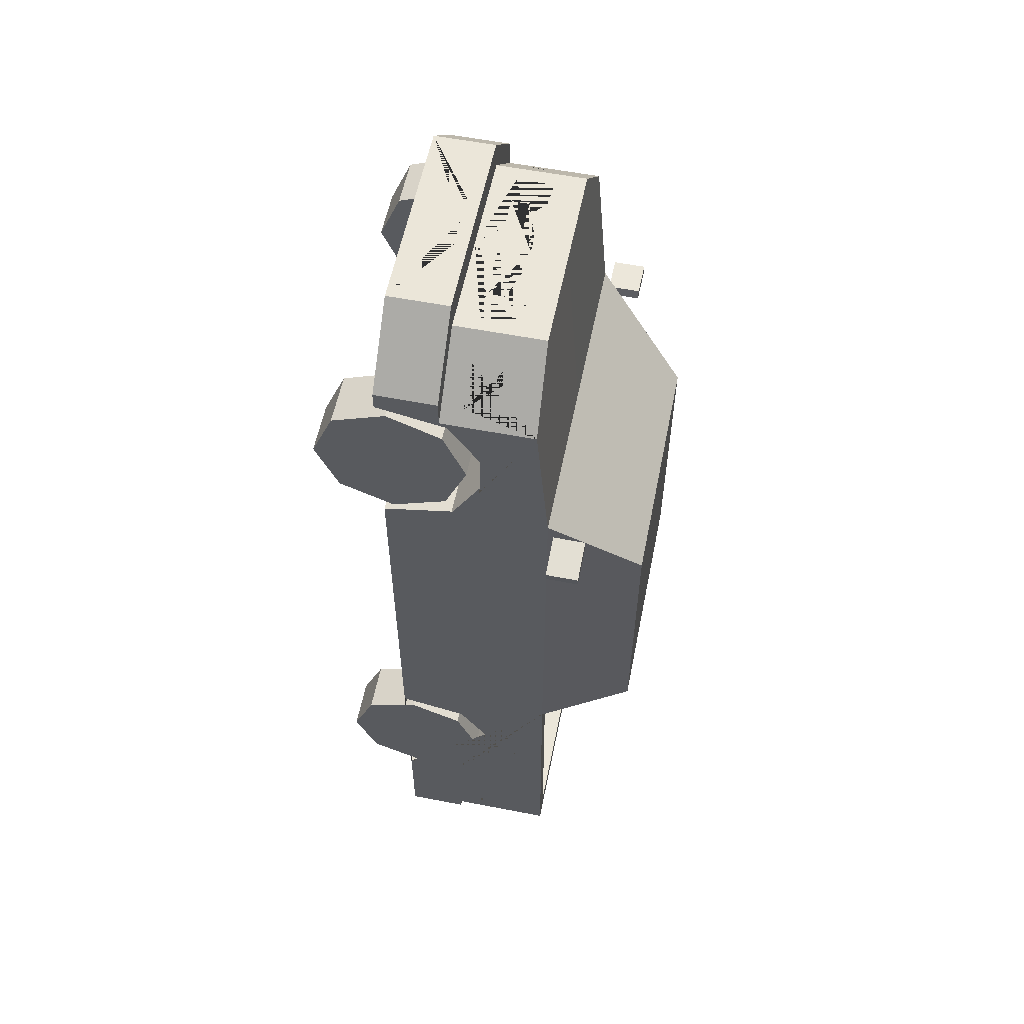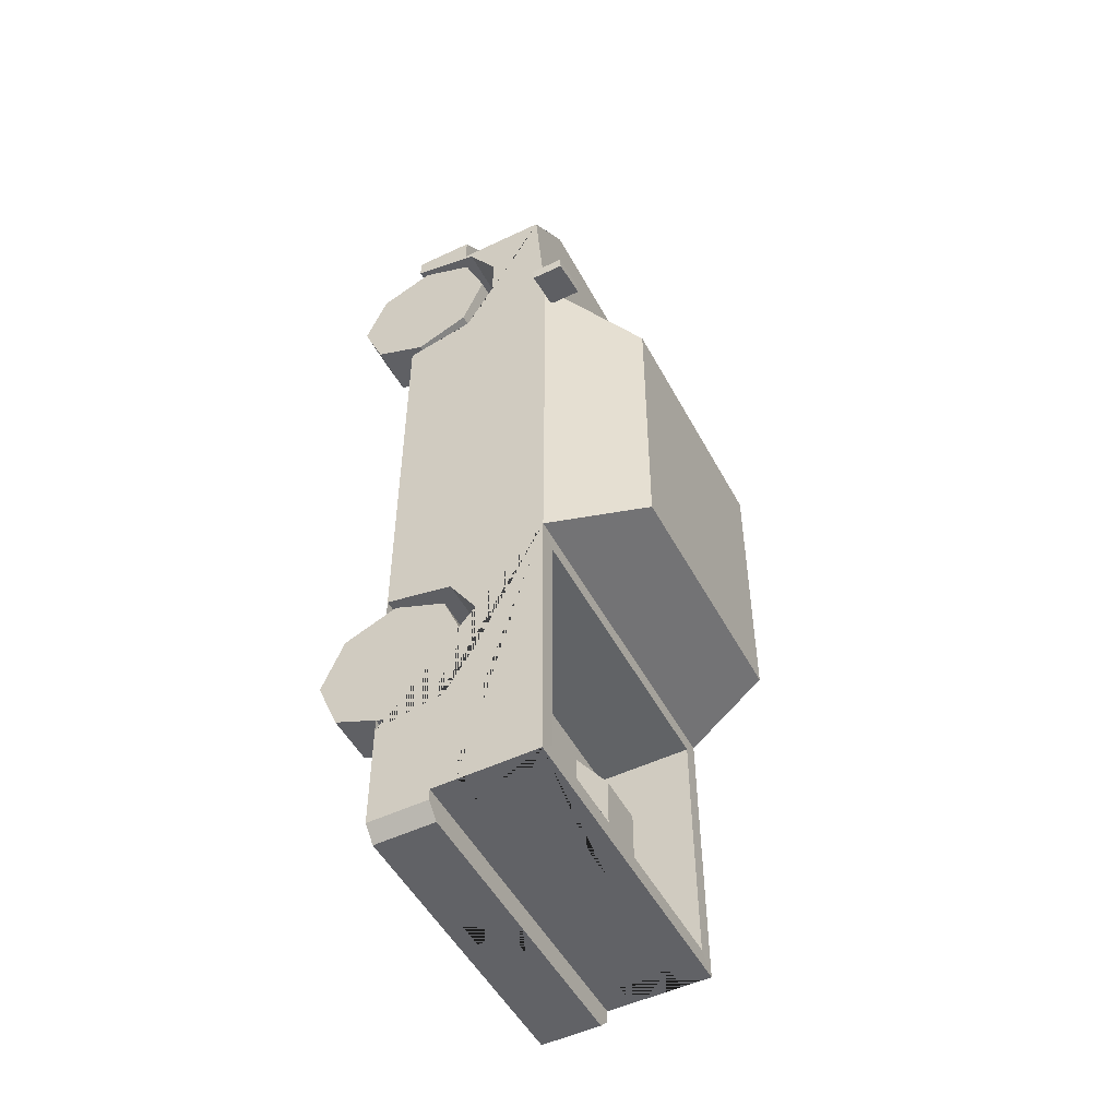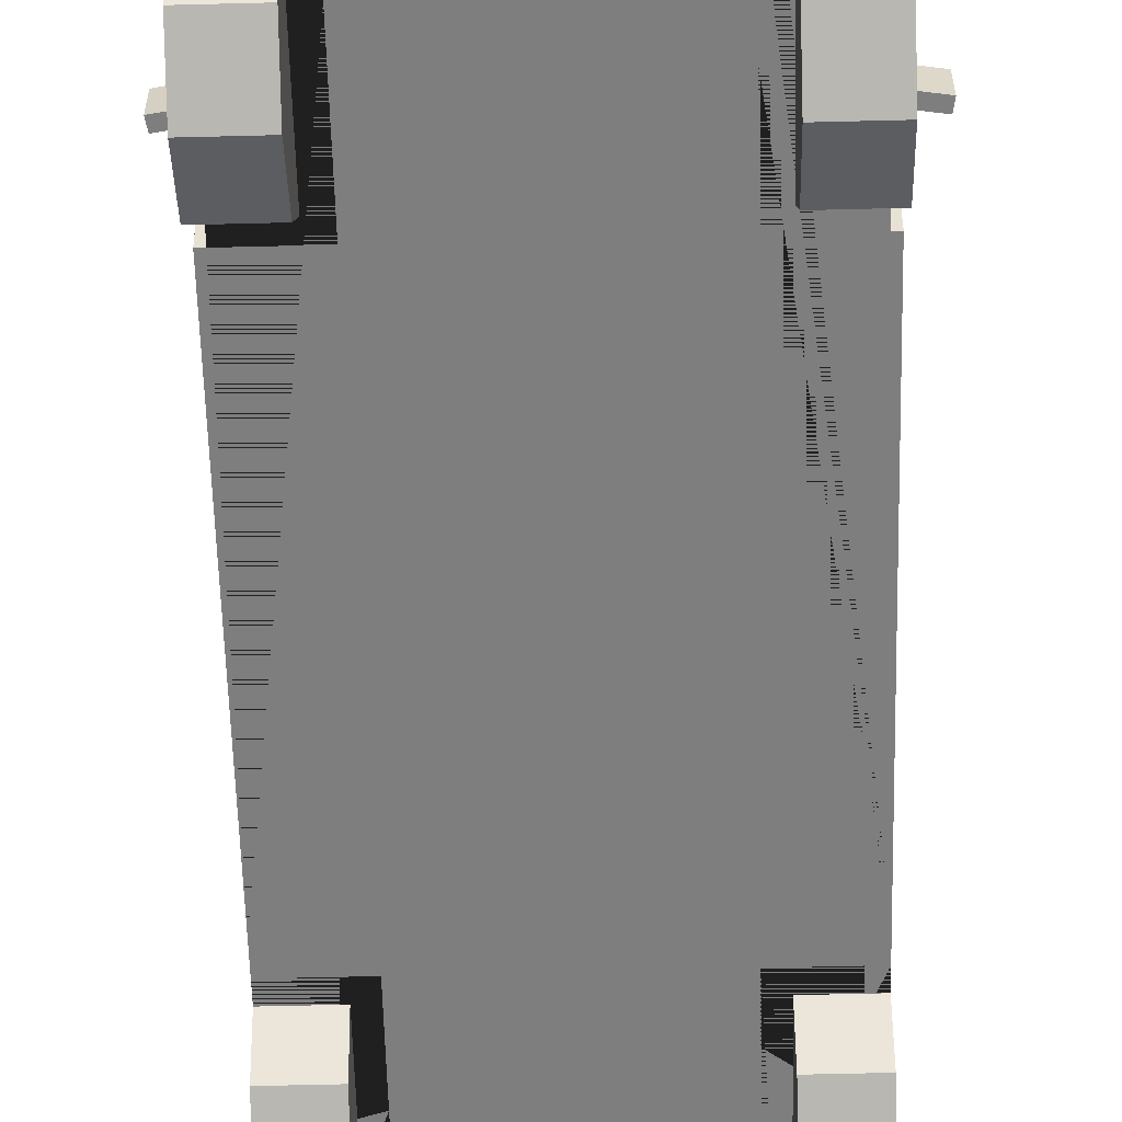
<metadata>
{"format":"obj","ext":"obj","renderer":"f3d","projection":"perspective","resolution":1024,"background":"white","views":[{"elev":57.5,"azim":101.4,"up":"+Z"},{"elev":-50.7,"azim":117.5,"up":"+Z"},{"elev":-59.5,"azim":1.5,"up":"+Y"}]}
</metadata>
<code>
v 0.3294 0.4533 1.288
v 0.3294 0.4533 0.7977
v 0.3294 0.4533 -0.7095
v 0.3294 0.4533 -1.2
v 0.4947 0.7855 -1.518
v 0.5561 0.2214 -1.58
v 0.5096 0.804 0.7794
v 0.3912 1.073 0.4659
v 0.5561 0.2214 -0.5821
v 0.542 0.8133 -0.4541
v 0.4317 1.064 -0.4541
v 0.542 0.8133 0.0557
v 0.5561 0.2214 0.000918
v 0.4317 1.064 0.0557
v 0.4317 1.064 0.4255
v 0.542 0.8133 0.7174
v 0.4176 1.096 0.4393
v 0.5561 0.7812 0.806
v 0.4317 1.064 -0.05123
v 0.542 0.8133 -0.05123
v 0.5028 0.8157 -0.5759
v 0.3946 1.061 -0.5318
v 0.5561 0.7812 0.000918
v 0.4176 1.096 0.000918
v 0.4947 0.7815 -0.6434
v 0.4176 1.096 -0.5256
v 0.3378 0.7291 1.525
v 0.5561 0.7385 1.307
v 0.3378 0.2214 1.525
v 0.5561 0.428 1.307
v 0.3378 0.428 1.525
v 0.3378 0.428 1.618
v 0.3378 0.2214 1.618
v 0.5561 0.2214 1.401
v 0.5561 0.428 1.401
v 0.256 0.6749 1.525
v 0.2903 0.6291 1.525
v 0.2903 0.5058 1.525
v 0.3705 0.6768 1.492
v 0.3705 0.5001 1.492
v 0.5156 0.5001 1.348
v 0.5156 0.6768 1.348
v 0.3705 0.6152 1.492
v 0.3705 0.5592 1.492
v 0.4484 0.6152 1.415
v 0.4484 0.5592 1.415
v 0.4098 0.6768 1.453
v 0.4098 0.6152 1.453
v 0.4098 0.5001 1.453
v 0.4098 0.5592 1.453
v 0.3956 0.3657 1.561
v 0.3956 0.2779 1.561
v 0.4932 0.2779 1.463
v 0.4932 0.3657 1.463
v 0.09923 0.3826 1.618
v 0.09923 0.2773 1.618
v 0.1946 0.5058 1.525
v 0.1946 0.5657 1.525
v 0.06178 0.5657 1.525
v 0.06178 0.6085 1.525
v 0.5561 0.4533 -1.2
v 0.5561 0.4533 -0.7095
v 0.3294 0.2214 -0.9548
v 0.5561 0.2214 -0.6606
v 0.3294 0.2214 -0.6606
v 0.5561 0.2214 -1.246
v 0.3294 0.2214 -1.246
v 0.5561 0.4533 0.7977
v 0.5561 0.458 0.806
v 0.5561 0.4533 1.288
v 0.3294 0.2214 1.043
v 0.5561 0.3621 1.307
v 0.3294 0.2214 1.337
v 0.5263 0.2214 1.337
v 0.5561 0.2214 1.337
v 0.5561 0.2214 0.7518
v 0.3294 0.2214 0.7518
v 0.3294 0.5551 0.9557
v 0.3294 0.5551 1.13
v 0.3294 0.5268 1.043
v 0.5561 0.5551 1.13
v 0.5561 0.5551 0.9557
v 0.3294 0.5551 -1.042
v 0.3294 0.5551 -0.8675
v 0.3294 0.516 -0.9548
v 0.5561 0.5551 -0.8675
v 0.5561 0.5551 -1.042
v 0.5561 0.7858 -1.58
v 0.5561 0.7812 -0.5821
v 0.5561 0.428 -1.58
v 0.5097 0.2214 -1.667
v 0.5561 0.2214 -1.62
v 0.5561 0.428 -1.62
v 0.5097 0.428 -1.667
v 0.4947 0.4533 -1.519
v 0.4947 0.4533 -0.6445
v 0.5561 0.5145 -1.58
v 0.5561 0.685 -1.58
v 0.5561 0.685 -1.419
v 0.5561 0.6272 -1.419
v 0.5561 0.5609 -1.469
v 0.5561 0.5145 -1.469
v 0.4617 0.685 -1.58
v 0.4617 0.5145 -1.58
v 0.14 0.7858 -1.58
v 0.14 0.7443 -1.58
v 0.1023 0.7067 -1.58
v 0.4617 0.5609 -1.58
v 0.5561 0.5609 -1.58
v 0.1002 0.384 -1.667
v 0.1002 0.2765 -1.667
v 0.3294 0.4533 -0.9548
v 0.4947 0.7835 -1.2
v 0.4947 0.7825 -1.042
v 0.4947 0.782 -0.8675
v 0.4947 0.7818 -0.7095
v 0.4947 0.4533 -1.2
v 0.4947 0.5551 -1.042
v 0.4947 0.5551 -0.8675
v 0.4947 0.4533 -0.7095
v 0.3294 0.4533 -1.519
v 0.3294 0.4533 -0.6445
v -0.3294 0.4533 1.288
v -0.3294 0.4533 0.7977
v -0.3294 0.4533 -0.7095
v -0.3294 0.4533 -1.2
v -0.4947 0.7855 -1.518
v -0.5561 0.2214 -1.58
v -0.5096 0.804 0.7794
v -0.3912 1.073 0.4659
v -0.5561 0.2214 -0.5821
v -0.542 0.8133 -0.4541
v -0.4317 1.064 -0.4541
v 0 0.7291 1.525
v 0 0.2214 1.525
v 0 0.7858 -1.58
v 0 0.2214 -1.58
v 0 0.7812 0.806
v 0 1.096 0.4393
v 0 0.2214 -0.5821
v 0 0.7812 -0.5821
v 0 1.096 -0.5256
v -0.542 0.8133 0.0557
v -0.5561 0.2214 0.000918
v -0.4317 1.064 0.0557
v -0.4317 1.064 0.4255
v -0.542 0.8133 0.7174
v 0 1.073 0.4659
v 0 0.804 0.7794
v -0.4176 1.096 0.4393
v -0.5561 0.7812 0.806
v -0.4317 1.064 -0.05123
v -0.542 0.8133 -0.05123
v -0.5028 0.8157 -0.5759
v -0.3946 1.061 -0.5318
v -0.5561 0.7812 0.000918
v -0.4176 1.096 0.000918
v -0.4947 0.7815 -0.6434
v -0.4176 1.096 -0.5256
v 0 0.8157 -0.5759
v 0 1.061 -0.5318
v -0.3378 0.7291 1.525
v -0.5561 0.7385 1.307
v -0.3378 0.2214 1.525
v -0.5561 0.428 1.307
v 0 0.428 1.525
v -0.3378 0.428 1.525
v 0 0.428 1.618
v 0 0.2214 1.618
v -0.3378 0.428 1.618
v -0.3378 0.2214 1.618
v -0.5561 0.2214 1.401
v -0.5561 0.428 1.401
v 0 0.6749 1.525
v 0 0.5058 1.525
v -0.256 0.6749 1.525
v -0.2903 0.6291 1.525
v -0.2903 0.5058 1.525
v -0.3705 0.6768 1.492
v -0.3705 0.5001 1.492
v -0.5156 0.5001 1.348
v -0.5156 0.6768 1.348
v -0.3705 0.6152 1.492
v -0.3705 0.5592 1.492
v -0.4484 0.6152 1.415
v -0.4484 0.5592 1.415
v -0.4098 0.6768 1.453
v -0.4098 0.6152 1.453
v -0.4098 0.5001 1.453
v -0.4098 0.5592 1.453
v -0.3956 0.3657 1.561
v -0.3956 0.2779 1.561
v -0.4932 0.2779 1.463
v -0.4932 0.3657 1.463
v 0 0.3826 1.618
v 0 0.2773 1.618
v -0.09923 0.3826 1.618
v -0.09923 0.2773 1.618
v -0.1946 0.5058 1.525
v 0 0.6085 1.525
v 0 0.5657 1.525
v -0.1946 0.5657 1.525
v -0.06178 0.5657 1.525
v -0.06178 0.6085 1.525
v -0.5561 0.4533 -1.2
v -0.5561 0.4533 -0.7095
v -0.3294 0.2214 -0.9548
v -0.5561 0.2214 -0.6606
v -0.3294 0.2214 -0.6606
v -0.5561 0.2214 -1.246
v -0.3294 0.2214 -1.246
v -0.5561 0.4533 0.7977
v -0.5561 0.458 0.806
v -0.5561 0.4533 1.288
v -0.3294 0.2214 1.043
v -0.5561 0.3621 1.307
v -0.3294 0.2214 1.337
v -0.5263 0.2214 1.337
v -0.5561 0.2214 1.337
v -0.5561 0.2214 0.7518
v -0.3294 0.2214 0.7518
v -0.3294 0.5551 0.9557
v -0.3294 0.5551 1.13
v -0.3294 0.5268 1.043
v -0.5561 0.5551 1.13
v -0.5561 0.5551 0.9557
v -0.3294 0.5551 -1.042
v -0.3294 0.5551 -0.8675
v -0.3294 0.516 -0.9548
v -0.5561 0.5551 -0.8675
v -0.5561 0.5551 -1.042
v -0.5561 0.7858 -1.58
v -0.5561 0.7812 -0.5821
v 0 0.7815 -0.6434
v 0 0.7855 -1.518
v 0 0.428 -1.58
v -0.5561 0.428 -1.58
v 0 0.2214 -1.667
v 0 0.428 -1.667
v -0.5097 0.2214 -1.667
v -0.5561 0.2214 -1.62
v -0.5561 0.428 -1.62
v -0.5097 0.428 -1.667
v 0 0.4533 -1.519
v 0 0.4533 -0.6445
v -0.4947 0.4533 -1.519
v -0.4947 0.4533 -0.6445
v -0.5561 0.5145 -1.58
v -0.5561 0.685 -1.58
v -0.5561 0.685 -1.419
v -0.5561 0.6272 -1.419
v -0.5561 0.5609 -1.469
v -0.5561 0.5145 -1.469
v -0.4617 0.685 -1.58
v -0.4617 0.5145 -1.58
v 0 0.7067 -1.58
v -0.14 0.7858 -1.58
v -0.14 0.7443 -1.58
v -0.1023 0.7067 -1.58
v -0.4617 0.5609 -1.58
v -0.5561 0.5609 -1.58
v 0 0.2765 -1.667
v 0 0.384 -1.667
v -0.1002 0.384 -1.667
v -0.1002 0.2765 -1.667
v -0.3294 0.4533 -0.9548
v -0.4947 0.7835 -1.2
v -0.4947 0.7825 -1.042
v -0.4947 0.782 -0.8675
v -0.4947 0.7818 -0.7095
v -0.4947 0.4533 -1.2
v -0.4947 0.5551 -1.042
v -0.4947 0.5551 -0.8675
v -0.4947 0.4533 -0.7095
v -0.3294 0.4533 -1.519
v -0.3294 0.4533 -0.6445
v 0.5498 0.7998 0.7415
v 0.5498 0.9086 0.7415
v 0.5443 0.7998 0.7067
v 0.5443 0.9086 0.7067
v 0.6857 0.7998 0.7203
v 0.6857 0.9086 0.7203
v 0.6803 0.7998 0.6855
v 0.6803 0.9086 0.6855
v -0.5498 0.7998 0.7415
v -0.5498 0.9086 0.7415
v -0.5443 0.7998 0.7067
v -0.5443 0.9086 0.7067
v -0.6857 0.7998 0.7203
v -0.6857 0.9086 0.7203
v -0.6803 0.7998 0.6855
v -0.6803 0.9086 0.6855
v 0.3087 0.4473 -0.6986
v 0.3087 0.4473 -1.211
v 0.3087 0.5683 -1.046
v 0.3087 0.5683 -0.8636
v 0.3087 0.5218 -0.9548
v 0.3087 0.4473 -0.9548
v 0.5258 0.4473 -1.211
v 0.5258 0.5683 -1.046
v 0.5258 0.5683 -0.8636
v 0.5258 0.4473 -0.6986
v -0.3087 0.4473 -0.6986
v -0.3087 0.4473 -1.211
v -0.3087 0.5683 -1.046
v -0.3087 0.5683 -0.8636
v -0.3087 0.5218 -0.9548
v -0.3087 0.4473 -0.9548
v -0.5258 0.4473 -1.211
v -0.5258 0.5683 -1.046
v -0.5258 0.5683 -0.8636
v -0.5258 0.4473 -0.6986
v 0.4317 1.064 0.000918
v 0.542 0.8133 0.000918
v -0.4317 1.064 0.000918
v -0.542 0.8133 0.000918
f 78 2 68 69 82
f 71 2 78 80
f 2 77 76 68
f 118 117 61 87
f 4 83 85 112
f 4 67 66 61 117
f 29 74 75 34 33
f 7 8 148 149
f 234 25 96 122 245
f 17 24 26 142 139
f 22 21 160 161
f 88 98 103 108 104 97 90 236 256 107 106 105
f 16 12 14 15
f 23 13 9 89
f 19 20 10 11
f 8 7 18 17
f 7 149 138 18
f 148 8 17 139
f 16 15 17 18
f 15 14 24 17
f 12 16 18 23
f 14 313 24
f 11 10 89 26
f 10 20 23 89
f 19 11 26 24
f 20 314 23
f 21 22 26 89
f 160 21 89 141
f 22 161 142 26
f 27 31 40 44 43 39 47 42 28
f 27 28 18 138 134
f 166 31 27 134 174 36 37 38 57 175
f 33 32 168 195 55 56 196 169
f 35 32 51 54
f 31 166 168 32
f 135 29 33 169
f 30 31 32 35
f 175 57 58 59 201
f 28 42 41 49 40 31 30
f 41 42 47 48 45 46 50 49
f 44 50 48 43
f 49 50 44 40
f 48 47 39 43
f 48 50 46 45
f 196 56 55 195
f 54 51 52 53
f 53 52 33 34 35 54
f 33 52 51 32
f 201 59 60 200
f 60 59 58
f 63 3 65
f 120 119 86 62
f 89 9 64 62 86 87 61 66 6 90 97 102 101 100 99 98 88
f 65 3 120 62 64
f 67 4 63
f 69 68 76 13 23 18
f 1 79 81 70
f 73 1 70 72 75 74
f 75 72 30 35 34
f 28 30 72 70 81 82 69 18
f 77 2 71
f 71 1 73
f 6 66 67 63 65 64 9 140 137
f 9 13 76 77 71 73 74 29 135 140
f 78 79 80
f 81 79 78 82
f 71 80 79 1
f 83 84 85
f 119 84 83 118
f 112 85 84 3
f 5 113 114 115 116 25 89 88
f 25 234 141 89
f 235 5 88 105 136
f 90 6 92 93
f 236 90 93 94 239
f 239 94 91 238 262 111 110 263
f 91 94 93 92
f 6 137 238 91 92
f 83 4 117 118
f 5 235 244 121 95
f 86 119 118 87
f 98 99 100 101 109
f 97 104 108 109
f 105 106 107 256 136
f 109 108 103 98
f 109 101 102 97
f 263 110 111 262
f 63 4 112
f 63 112 3
f 3 84 119 120
f 114 118 119 115
f 113 117 118 114
f 115 119 120 116
f 113 5 95 117
f 96 25 116 120
f 117 95 121 4
f 96 120 3 122
f 4 121 244 245 122 3 112
f 222 226 213 212 124
f 215 224 222 124
f 124 212 220 221
f 272 231 205 271
f 126 266 229 227
f 126 271 205 210 211
f 164 171 172 219 218
f 129 149 148 130
f 234 245 276 247 158
f 150 139 142 159 157
f 155 161 160 154
f 232 257 258 259 256 236 237 248 255 260 254 249
f 147 146 145 143
f 156 233 131 144
f 152 133 132 153
f 130 150 151 129
f 129 151 138 149
f 148 139 150 130
f 147 151 150 146
f 146 150 157 145
f 143 156 151 147
f 145 157 315
f 133 159 233 132
f 132 233 156 153
f 152 157 159 133
f 153 156 316
f 154 233 159 155
f 160 141 233 154
f 155 159 142 161
f 162 163 182 187 179 183 184 180 167
f 162 134 138 151 163
f 166 175 199 178 177 176 174 134 162 167
f 171 169 196 198 197 195 168 170
f 173 194 191 170
f 167 170 168 166
f 135 169 171 164
f 165 173 170 167
f 175 201 203 202 199
f 163 165 167 180 189 181 182
f 181 189 190 186 185 188 187 182
f 184 183 188 190
f 189 180 184 190
f 188 183 179 187
f 188 185 186 190
f 196 195 197 198
f 194 193 192 191
f 193 194 173 172 171 192
f 171 170 191 192
f 201 200 204 203
f 204 202 203
f 207 209 125
f 274 206 230 273
f 233 232 249 250 251 252 253 248 237 128 210 205 231 230 206 208 131
f 209 208 206 274 125
f 211 207 126
f 213 151 156 144 220 212
f 123 214 225 223
f 217 218 219 216 214 123
f 219 172 173 165 216
f 163 151 213 226 225 214 216 165
f 221 215 124
f 215 217 123
f 128 137 140 131 208 209 207 211 210
f 131 140 135 164 218 217 215 221 220 144
f 222 224 223
f 225 226 222 223
f 215 123 223 224
f 227 229 228
f 273 272 227 228
f 266 125 228 229
f 127 232 233 158 270 269 268 267
f 158 233 141 234
f 235 136 257 232 127
f 237 242 241 128
f 236 239 243 242 237
f 239 263 264 265 262 238 240 243
f 240 241 242 243
f 128 241 240 238 137
f 227 272 271 126
f 127 246 275 244 235
f 230 231 272 273
f 249 261 252 251 250
f 248 261 260 255
f 257 136 256 259 258
f 261 249 254 260
f 261 248 253 252
f 263 262 265 264
f 207 266 126
f 207 125 266
f 125 274 273 228
f 268 269 273 272
f 267 268 272 271
f 269 270 274 273
f 267 271 246 127
f 247 274 270 158
f 271 126 275 246
f 247 276 125 274
f 126 266 125 276 245 244 275
f 277 278 280 279
f 279 280 284 283
f 283 284 282 281
f 281 282 278 277
f 279 283 281 277
f 284 280 278 282
f 285 287 288 286
f 287 291 292 288
f 291 289 290 292
f 289 285 286 290
f 287 285 289 291
f 292 290 286 288
f 294 298 297 295
f 295 297 296
f 301 300 295 296
f 298 293 296 297
f 295 300 299 294
f 293 302 301 296
f 304 305 307 308
f 305 306 307
f 311 306 305 310
f 308 307 306 303
f 305 304 309 310
f 303 306 311 312
f 313 14 12 314
f 313 19 24
f 314 20 19 313
f 314 12 23
f 315 316 143 145
f 152 315 157
f 316 315 152 153
f 143 316 156
f 57 38 37 36 174 200 60 58
f 200 174 176 177 178 199 202 204
v 0.3862 0.2549 1.043
v 0.5561 0.2549 1.043
v 0.3862 0.2549 0.7882
v 0.5561 0.2549 0.7882
v 0.3862 0.0747 0.8628
v 0.5561 0.0747 0.8628
v 0.3862 6.9e-05 1.043
v 0.5561 6.9e-05 1.043
v 0.3862 0.0747 1.223
v 0.5561 0.0747 1.223
v 0.3862 0.2549 1.298
v 0.5561 0.2549 1.298
v 0.3862 0.435 1.223
v 0.5561 0.435 1.223
v 0.3862 0.5097 1.043
v 0.5561 0.5097 1.043
v 0.3862 0.435 0.8628
v 0.5561 0.435 0.8628
v 0.5561 0.1381 0.9262
v 0.5561 0.2549 0.8779
v 0.5561 0.08975 1.043
v 0.5561 0.1381 1.16
v 0.5561 0.2549 1.208
v 0.5561 0.3716 1.16
v 0.5561 0.42 1.043
v 0.5561 0.3716 0.9262
f 317 319 321
f 318 335 336
f 319 320 322 321
f 317 321 323
f 318 337 335
f 321 322 324 323
f 317 323 325
f 318 338 337
f 323 324 326 325
f 317 325 327
f 318 339 338
f 325 326 328 327
f 317 327 329
f 318 340 339
f 327 328 330 329
f 317 329 331
f 318 341 340
f 329 330 332 331
f 317 331 333
f 318 342 341
f 331 332 334 333
f 317 333 319
f 318 336 342
f 333 334 320 319
f 336 335 322 320
f 335 337 324 322
f 337 338 326 324
f 338 339 328 326
f 339 340 330 328
f 340 341 332 330
f 341 342 334 332
f 342 336 320 334
v -0.3862 0.2549 1.043
v -0.5561 0.2549 1.043
v -0.3862 0.2549 0.7882
v -0.5561 0.2549 0.7882
v -0.3862 0.0747 0.8628
v -0.5561 0.0747 0.8628
v -0.3862 6.9e-05 1.043
v -0.5561 6.9e-05 1.043
v -0.3862 0.0747 1.223
v -0.5561 0.0747 1.223
v -0.3862 0.2549 1.298
v -0.5561 0.2549 1.298
v -0.3862 0.435 1.223
v -0.5561 0.435 1.223
v -0.3862 0.5097 1.043
v -0.5561 0.5097 1.043
v -0.3862 0.435 0.8628
v -0.5561 0.435 0.8628
v -0.5561 0.1381 0.9262
v -0.5561 0.2549 0.8779
v -0.5561 0.08975 1.043
v -0.5561 0.1381 1.16
v -0.5561 0.2549 1.208
v -0.5561 0.3716 1.16
v -0.5561 0.42 1.043
v -0.5561 0.3716 0.9262
f 343 347 345
f 344 362 361
f 345 347 348 346
f 343 349 347
f 344 361 363
f 347 349 350 348
f 343 351 349
f 344 363 364
f 349 351 352 350
f 343 353 351
f 344 364 365
f 351 353 354 352
f 343 355 353
f 344 365 366
f 353 355 356 354
f 343 357 355
f 344 366 367
f 355 357 358 356
f 343 359 357
f 344 367 368
f 357 359 360 358
f 343 345 359
f 344 368 362
f 359 345 346 360
f 362 346 348 361
f 361 348 350 363
f 363 350 352 364
f 364 352 354 365
f 365 354 356 366
f 366 356 358 367
f 367 358 360 368
f 368 360 346 362
v 0.3862 0.2549 -0.9611
v 0.5561 0.2549 -0.9611
v 0.3862 0.2549 -1.216
v 0.5561 0.2549 -1.216
v 0.3862 0.0747 -1.141
v 0.5561 0.0747 -1.141
v 0.3862 6.9e-05 -0.9611
v 0.5561 6.9e-05 -0.9611
v 0.3862 0.0747 -0.7809
v 0.5561 0.0747 -0.7809
v 0.3862 0.2549 -0.7063
v 0.5561 0.2549 -0.7063
v 0.3862 0.435 -0.7809
v 0.5561 0.435 -0.7809
v 0.3862 0.5097 -0.9611
v 0.5561 0.5097 -0.9611
v 0.3862 0.435 -1.141
v 0.5561 0.435 -1.141
v 0.5561 0.1381 -1.078
v 0.5561 0.2549 -1.126
v 0.5561 0.08975 -0.9611
v 0.5561 0.1381 -0.8444
v 0.5561 0.2549 -0.796
v 0.5561 0.3716 -0.8444
v 0.5561 0.42 -0.9611
v 0.5561 0.3716 -1.078
f 369 371 373
f 370 387 388
f 371 372 374 373
f 369 373 375
f 370 389 387
f 373 374 376 375
f 369 375 377
f 370 390 389
f 375 376 378 377
f 369 377 379
f 370 391 390
f 377 378 380 379
f 369 379 381
f 370 392 391
f 379 380 382 381
f 369 381 383
f 370 393 392
f 381 382 384 383
f 369 383 385
f 370 394 393
f 383 384 386 385
f 369 385 371
f 370 388 394
f 385 386 372 371
f 388 387 374 372
f 387 389 376 374
f 389 390 378 376
f 390 391 380 378
f 391 392 382 380
f 392 393 384 382
f 393 394 386 384
f 394 388 372 386
v -0.3862 0.2549 -0.9611
v -0.5561 0.2549 -0.9611
v -0.3862 0.2549 -1.216
v -0.5561 0.2549 -1.216
v -0.3862 0.0747 -1.141
v -0.5561 0.0747 -1.141
v -0.3862 6.9e-05 -0.9611
v -0.5561 6.9e-05 -0.9611
v -0.3862 0.0747 -0.7809
v -0.5561 0.0747 -0.7809
v -0.3862 0.2549 -0.7063
v -0.5561 0.2549 -0.7063
v -0.3862 0.435 -0.7809
v -0.5561 0.435 -0.7809
v -0.3862 0.5097 -0.9611
v -0.5561 0.5097 -0.9611
v -0.3862 0.435 -1.141
v -0.5561 0.435 -1.141
v -0.5561 0.1381 -1.078
v -0.5561 0.2549 -1.126
v -0.5561 0.08975 -0.9611
v -0.5561 0.1381 -0.8444
v -0.5561 0.2549 -0.796
v -0.5561 0.3716 -0.8444
v -0.5561 0.42 -0.9611
v -0.5561 0.3716 -1.078
f 395 399 397
f 396 414 413
f 397 399 400 398
f 395 401 399
f 396 413 415
f 399 401 402 400
f 395 403 401
f 396 415 416
f 401 403 404 402
f 395 405 403
f 396 416 417
f 403 405 406 404
f 395 407 405
f 396 417 418
f 405 407 408 406
f 395 409 407
f 396 418 419
f 407 409 410 408
f 395 411 409
f 396 419 420
f 409 411 412 410
f 395 397 411
f 396 420 414
f 411 397 398 412
f 414 398 400 413
f 413 400 402 415
f 415 402 404 416
f 416 404 406 417
f 417 406 408 418
f 418 408 410 419
f 419 410 412 420
f 420 412 398 414

</code>
